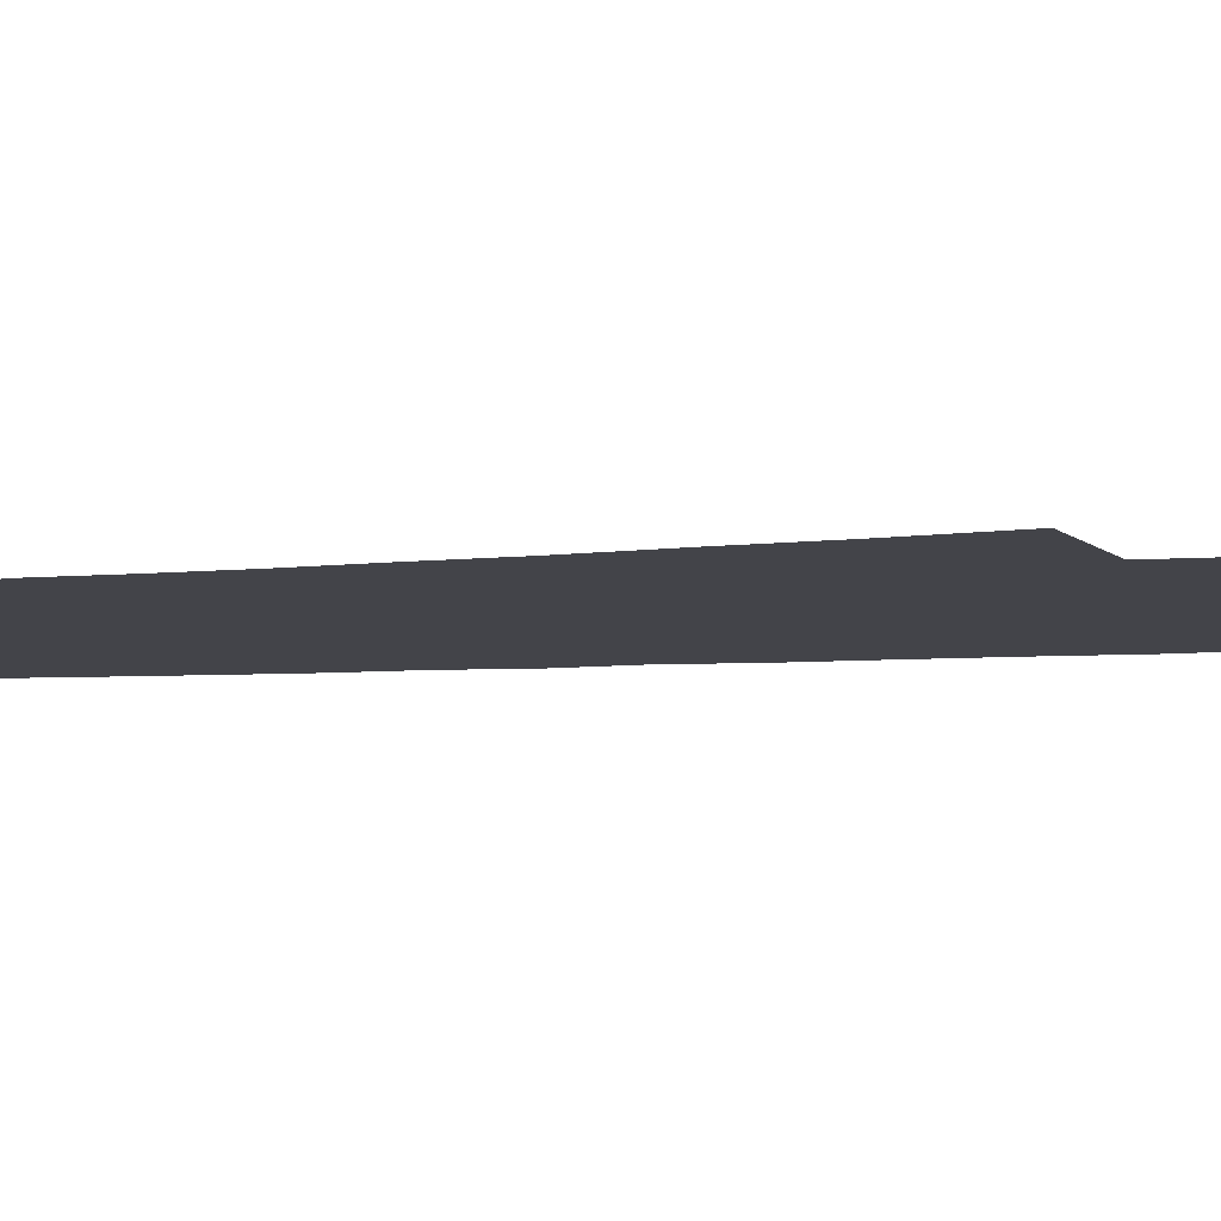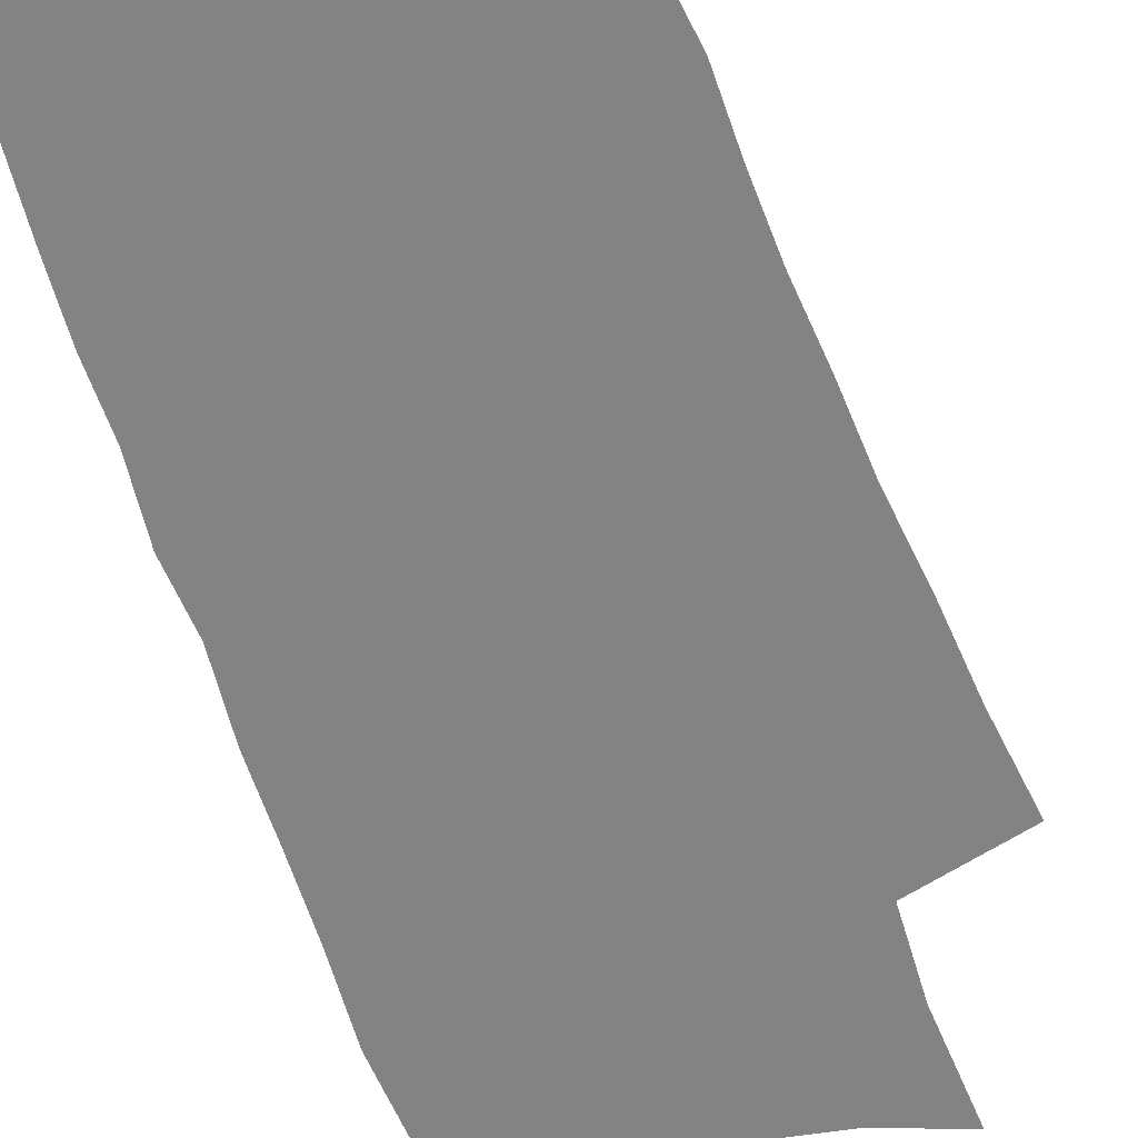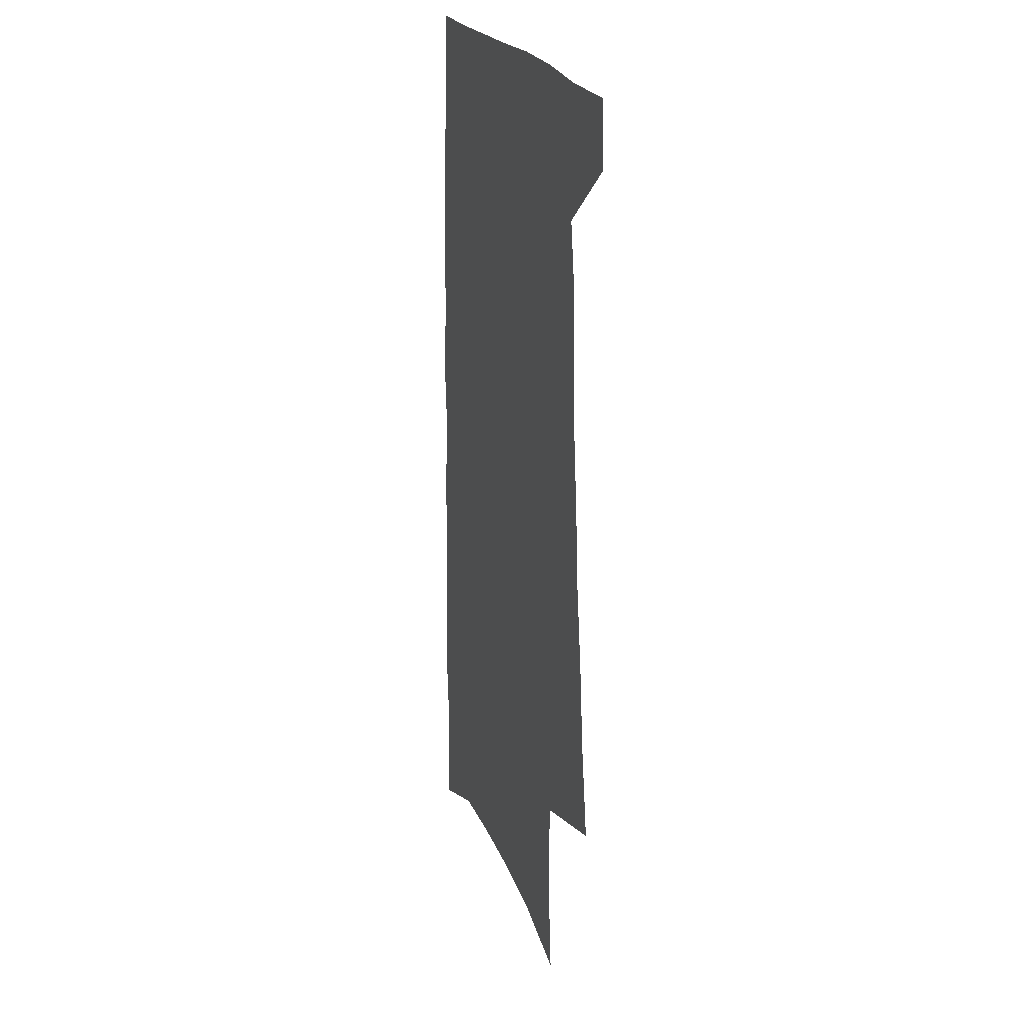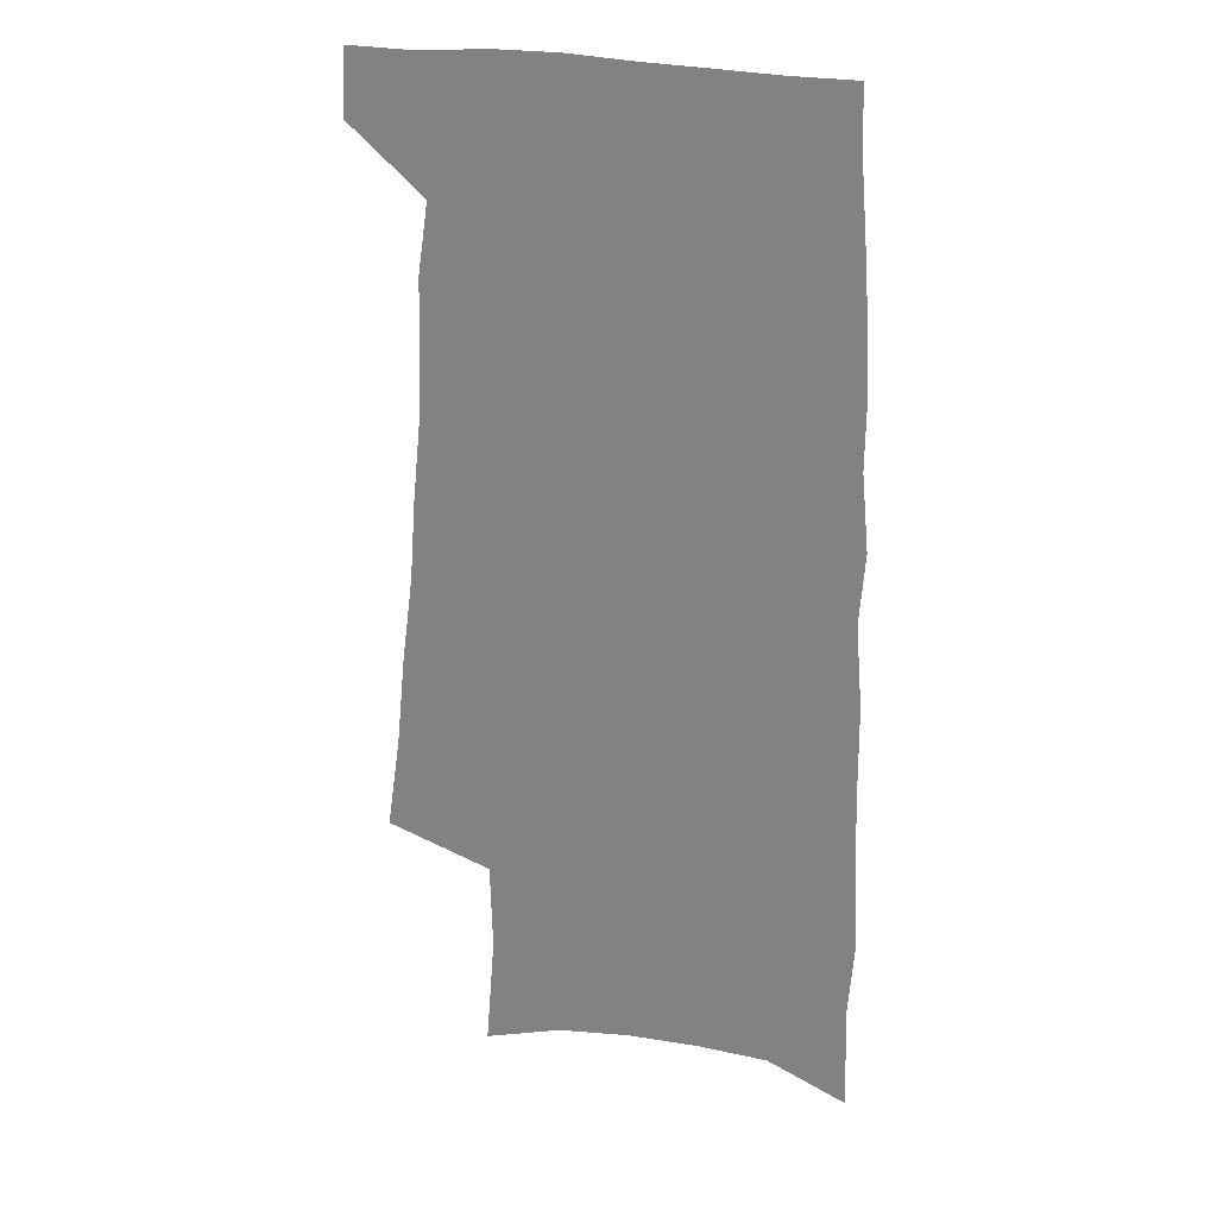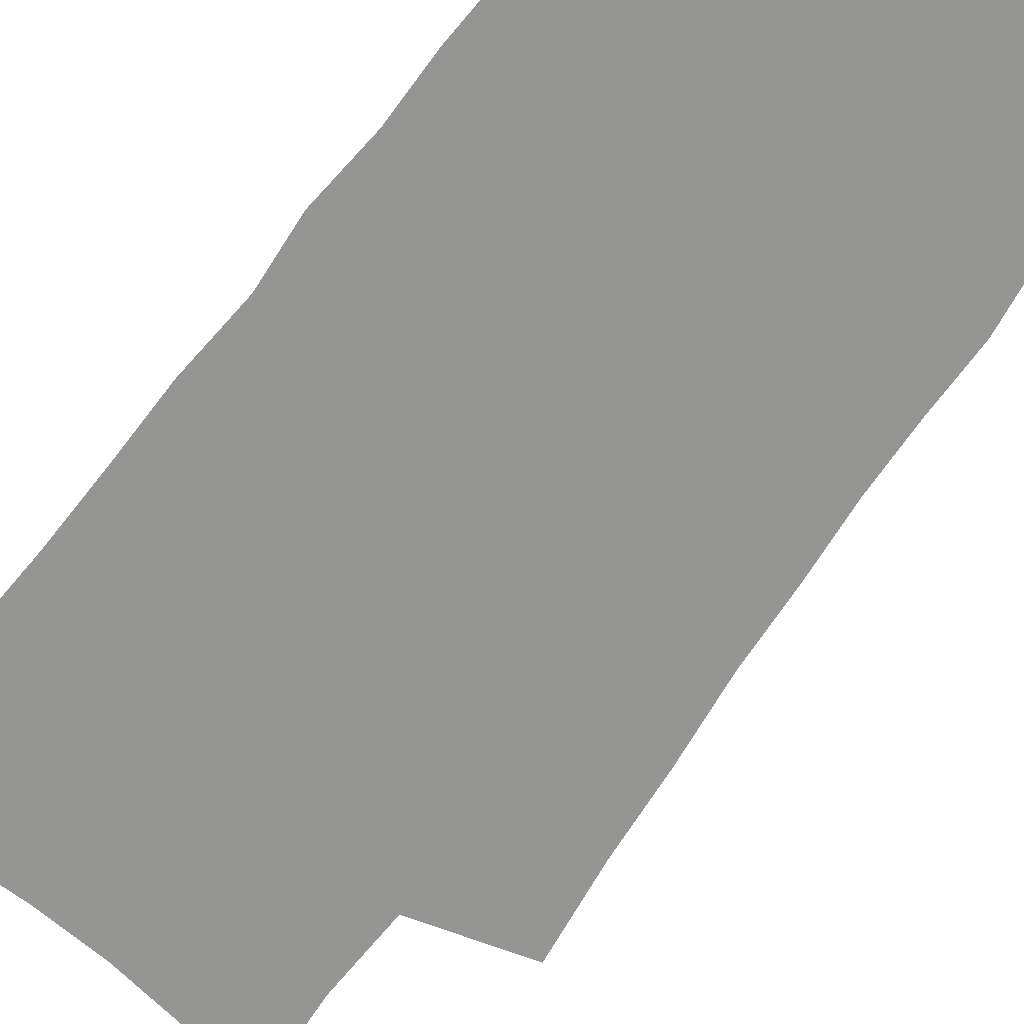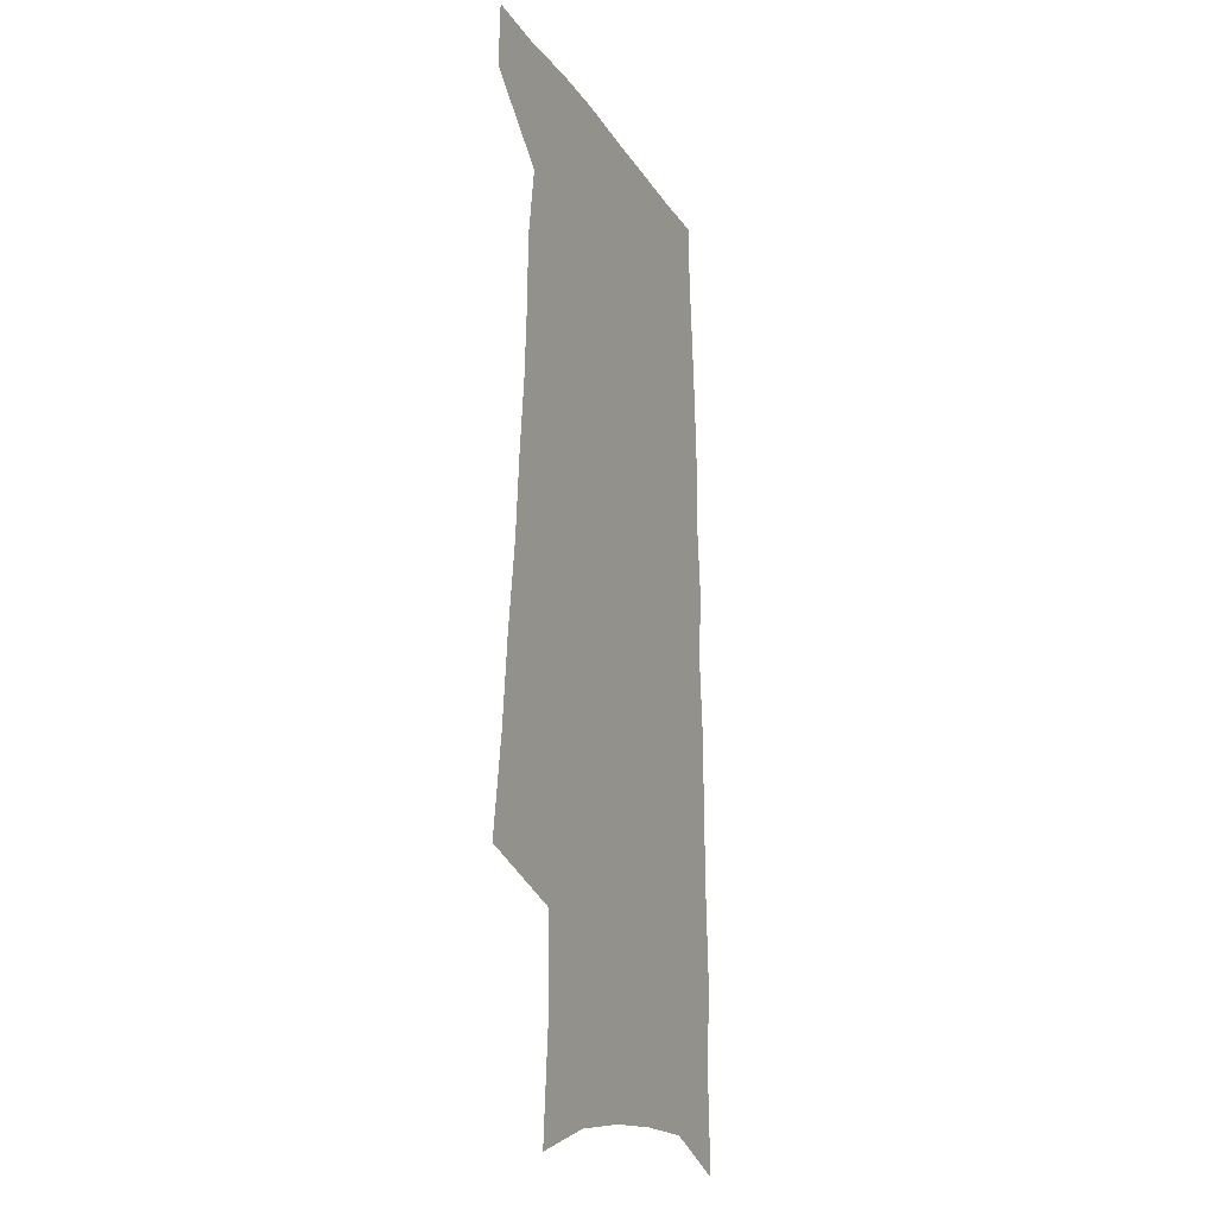
<metadata>
{"format":"obj","ext":"obj","renderer":"f3d","projection":"perspective","resolution":1024,"background":"white","views":[{"elev":-8.5,"azim":-78.9,"up":"+Z"},{"elev":-61.0,"azim":-161.8,"up":"+Z"},{"elev":22.8,"azim":-109.2,"up":"+Y"},{"elev":24.6,"azim":20.9,"up":"+Y"},{"elev":-67.3,"azim":143.0,"up":"+Z"},{"elev":-19.4,"azim":-66.9,"up":"+Y"}]}
</metadata>
<code>
v 489.5 532.4 0
v 490.6 559 0
v 495.4 244.9 0
v 501.2 284.5 0
v 504.7 320.2 0
v 509.4 355.7 0
v 511.8 387.9 0
v 515.1 419.5 0
v 516.5 449 0
v 517 477.1 0
v 521.3 506.1 0
v 519.6 532.8 0
v 519.7 559 0
v 536.8 150.9 0
v 540.4 197.1 0
v 539.4 232.4 0
v 543.6 271.4 0
v 545.5 305.4 0
v 544.8 336 0
v 547.1 368.4 0
v 548.1 398 0
v 548.2 426.2 0
v 548.7 454.1 0
v 549.8 481.3 0
v 550 507.3 0
v 550.1 532.9 0
v 546.4 561.5 0
v 569.1 161.9 0
v 573.1 211.1 0
v 573.9 246.8 0
v 574.7 280.6 0
v 574.4 311.2 0
v 575.3 343.4 0
v 576.4 374.5 0
v 575.7 401.3 0
v 575.8 429.1 0
v 576.8 457 0
v 576.8 482.9 0
v 576.9 508.2 0
v 576.9 533 0
v 573.7 562.2 0
v 599.5 166.9 0
v 601.1 213.1 0
v 601.9 251.2 0
v 602.2 283.7 0
v 602.2 315.2 0
v 602 344.8 0
v 602.2 375 0
v 602.6 404.4 0
v 602.4 431.2 0
v 602.6 458.4 0
v 602.4 483.8 0
v 602.7 509.1 0
v 602.1 534.3 0
v 601.2 561.1 0
v 629 169.1 0
v 629 214.5 0
v 629.1 249.6 0
v 629.7 280.8 0
v 628.8 315.8 0
v 628.6 346.5 0
v 628.3 376.1 0
v 628.2 404.3 0
v 628.2 431.1 0
v 627.9 458.2 0
v 627.7 484.1 0
v 627.6 509.3 0
v 627.6 534.1 0
v 627.7 560.8 0
v 658.5 169.5 0
v 657.4 210 0
v 657.6 244.3 0
v 657.9 277.1 0
v 657 310.7 0
v 656.3 342.4 0
v 655.5 372.9 0
v 655.4 401.6 0
v 654.6 429.8 0
v 654.3 456.8 0
v 654.3 483 0
v 653.8 509 0
v 653.6 534.5 0
v 654 560.3 0
v 691.3 157.4 0
v 689.8 197.9 0
v 692.3 230.5 0
v 690.5 266.7 0
v 689.8 300.3 0
v 689.6 332.3 0
v 686.9 365.6 0
v 689.1 393.8 0
v 686.3 424.5 0
v 686.7 452.3 0
v 685.2 480.2 0
v 683.3 507.7 0
v 681.1 534.6 0
v 680.2 560.6 0
v 691 601 0
f 11 12 1
f 1 12 2
f 12 13 2
f 16 17 3
f 3 17 4
f 17 18 4
f 4 18 5
f 18 19 5
f 5 19 6
f 19 20 6
f 6 20 7
f 20 21 7
f 7 21 8
f 21 22 8
f 8 22 9
f 22 23 9
f 9 23 10
f 23 24 10
f 10 24 11
f 24 25 11
f 11 25 12
f 25 26 12
f 12 26 13
f 26 27 13
f 14 28 15
f 28 29 15
f 15 29 16
f 29 30 16
f 16 30 17
f 30 31 17
f 17 31 18
f 31 32 18
f 18 32 19
f 32 33 19
f 19 33 20
f 33 34 20
f 20 34 21
f 34 35 21
f 21 35 22
f 35 36 22
f 22 36 23
f 36 37 23
f 23 37 24
f 37 38 24
f 24 38 25
f 38 39 25
f 25 39 26
f 39 40 26
f 26 40 27
f 40 41 27
f 28 42 29
f 42 43 29
f 29 43 30
f 43 44 30
f 30 44 31
f 44 45 31
f 31 45 32
f 45 46 32
f 32 46 33
f 46 47 33
f 33 47 34
f 47 48 34
f 34 48 35
f 48 49 35
f 35 49 36
f 49 50 36
f 36 50 37
f 50 51 37
f 37 51 38
f 51 52 38
f 38 52 39
f 52 53 39
f 39 53 40
f 53 54 40
f 40 54 41
f 54 55 41
f 42 56 43
f 56 57 43
f 43 57 44
f 57 58 44
f 44 58 45
f 58 59 45
f 45 59 46
f 59 60 46
f 46 60 47
f 60 61 47
f 47 61 48
f 61 62 48
f 48 62 49
f 62 63 49
f 49 63 50
f 63 64 50
f 50 64 51
f 64 65 51
f 51 65 52
f 65 66 52
f 52 66 53
f 66 67 53
f 53 67 54
f 67 68 54
f 54 68 55
f 68 69 55
f 56 70 57
f 70 71 57
f 57 71 58
f 71 72 58
f 58 72 59
f 72 73 59
f 59 73 60
f 73 74 60
f 60 74 61
f 74 75 61
f 61 75 62
f 75 76 62
f 62 76 63
f 76 77 63
f 63 77 64
f 77 78 64
f 64 78 65
f 78 79 65
f 65 79 66
f 79 80 66
f 66 80 67
f 80 81 67
f 67 81 68
f 81 82 68
f 68 82 69
f 82 83 69
f 70 84 71
f 84 85 71
f 71 85 72
f 85 86 72
f 72 86 73
f 86 87 73
f 73 87 74
f 87 88 74
f 74 88 75
f 88 89 75
f 75 89 76
f 89 90 76
f 76 90 77
f 90 91 77
f 77 91 78
f 91 92 78
f 78 92 79
f 92 93 79
f 79 93 80
f 93 94 80
f 80 94 81
f 94 95 81
f 81 95 82
f 95 96 82
f 82 96 83
f 96 97 83

</code>
